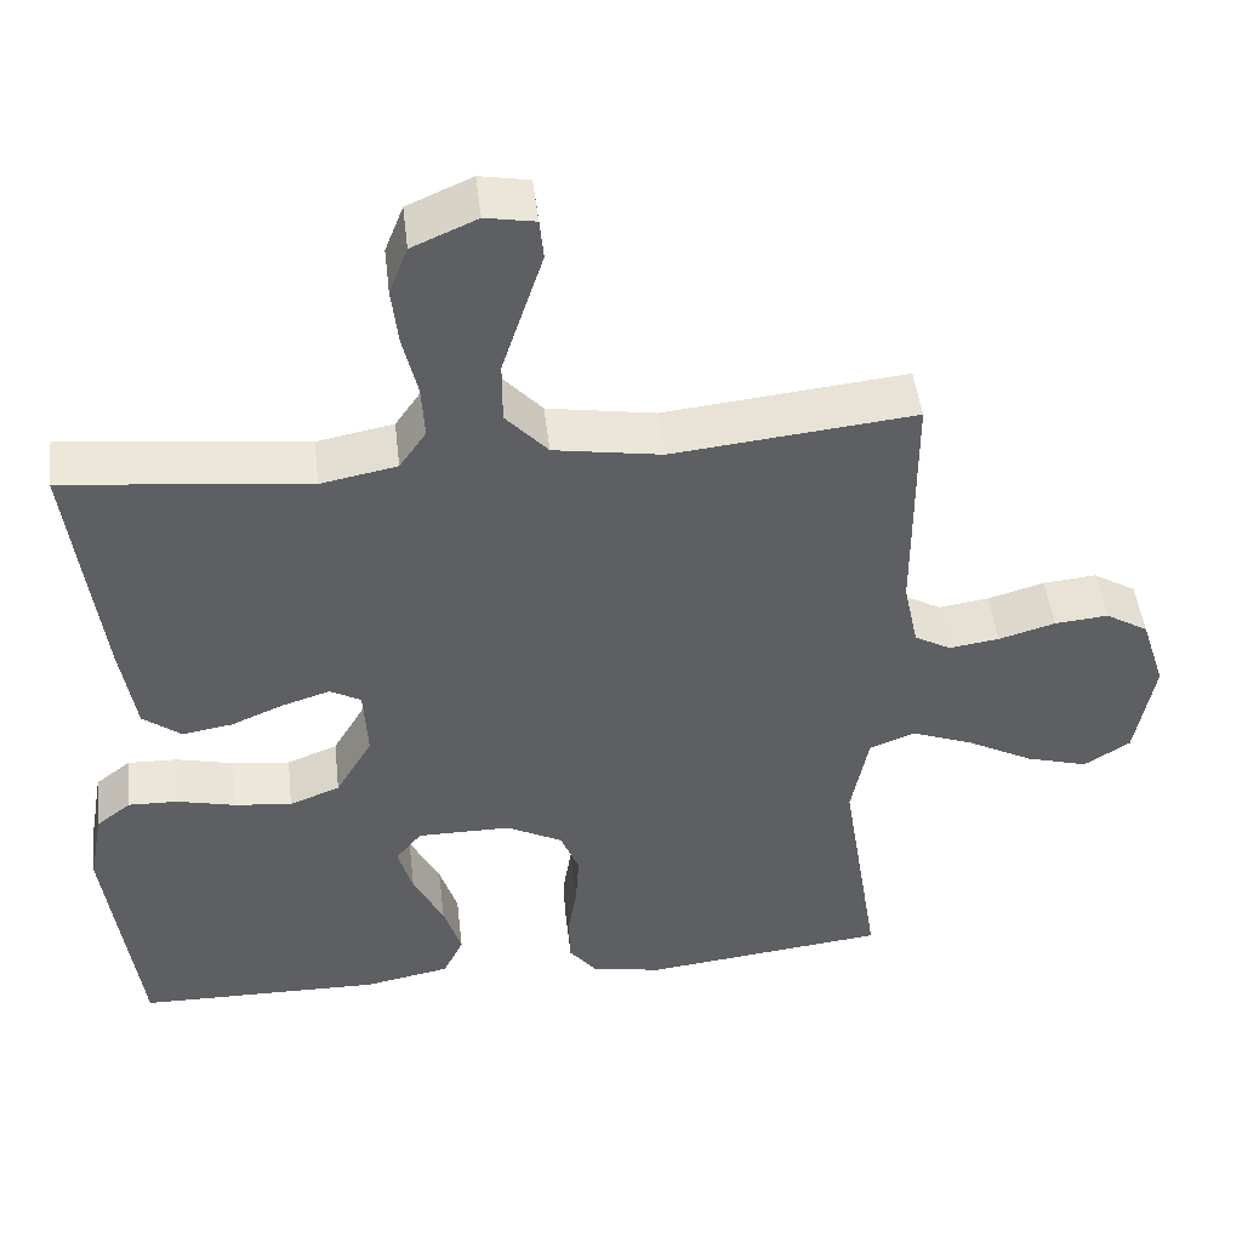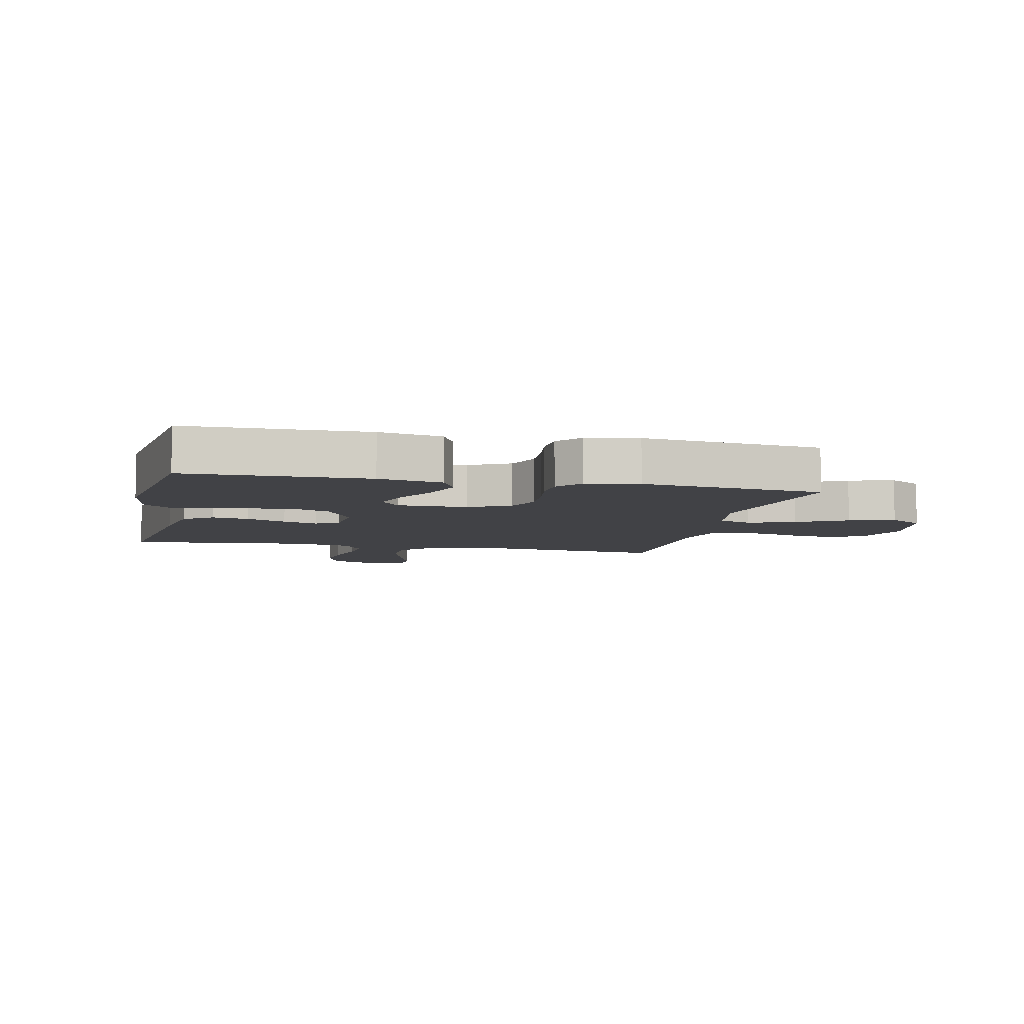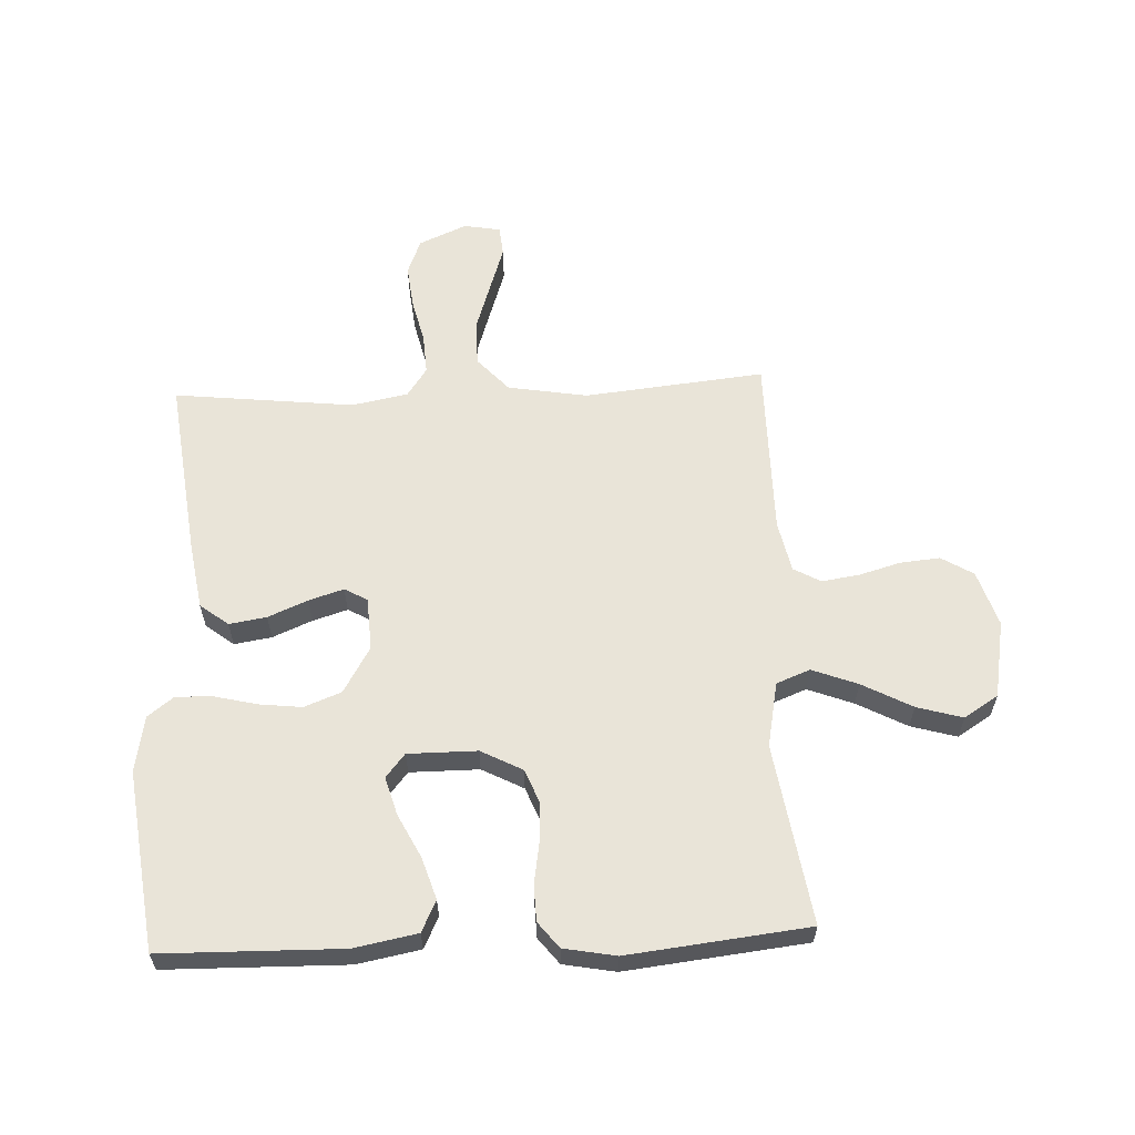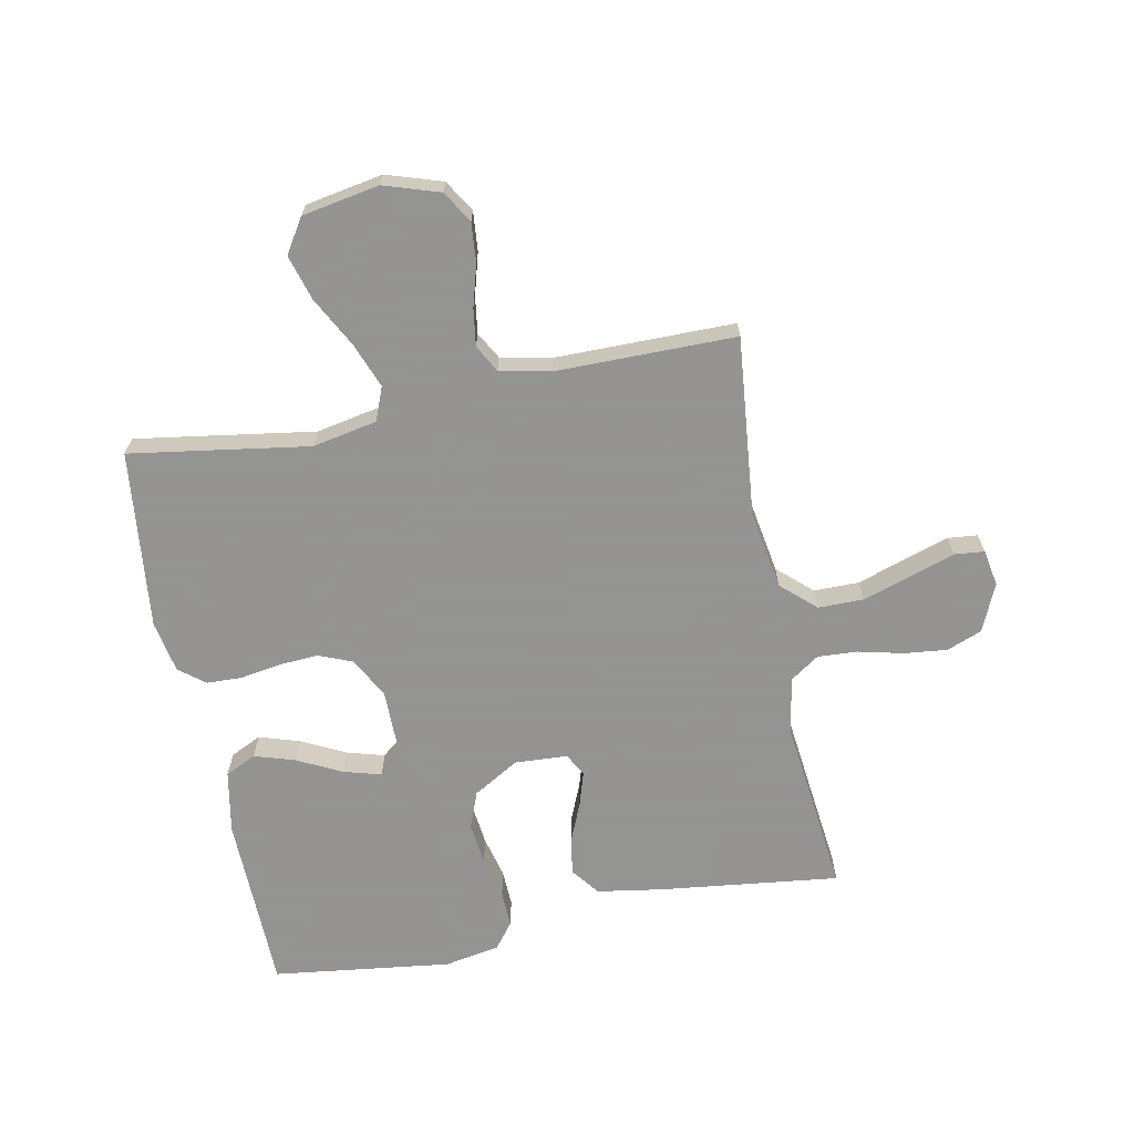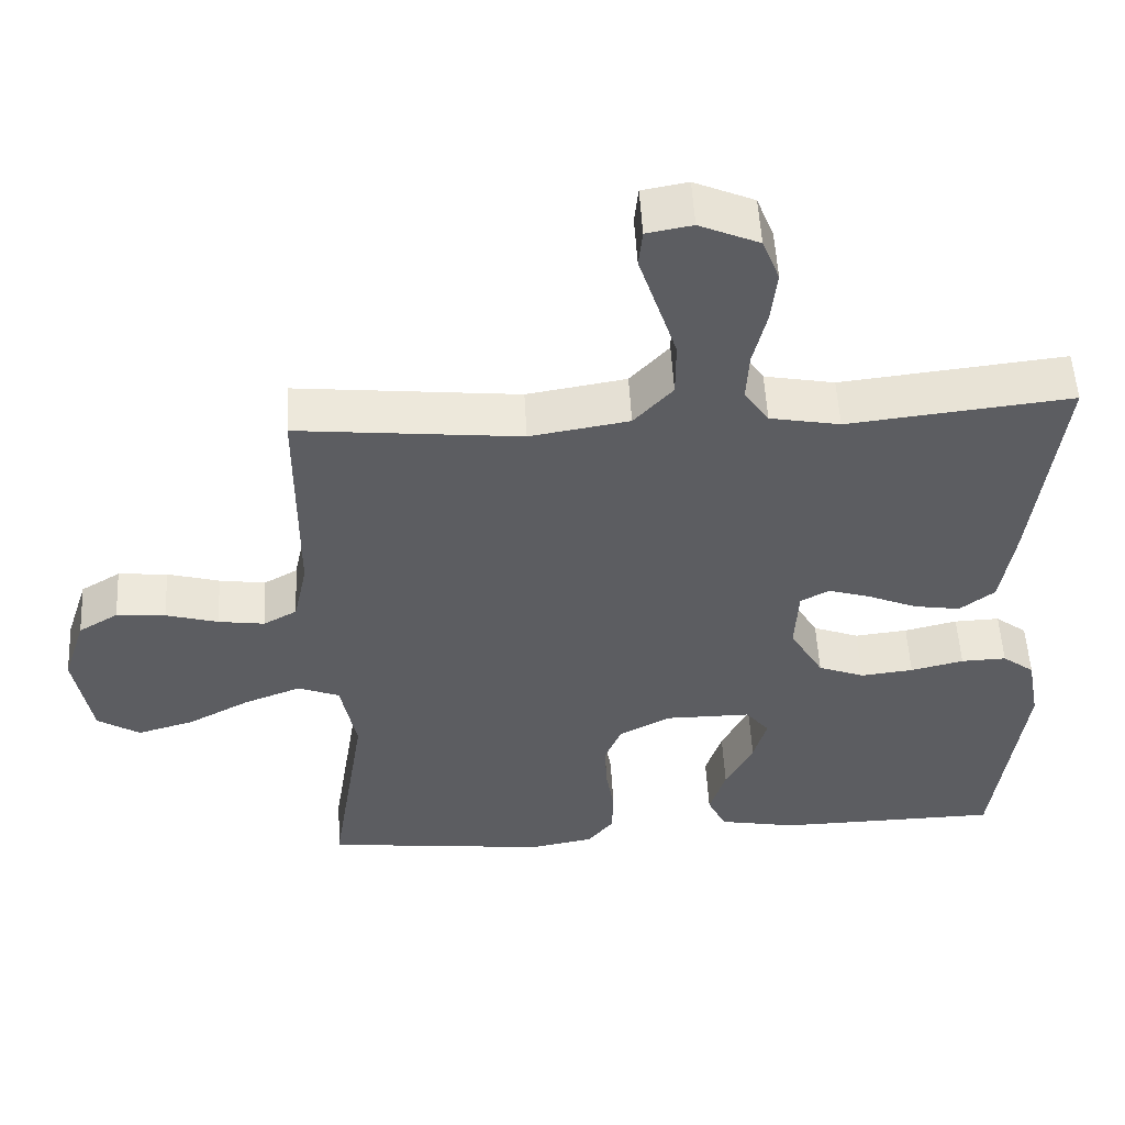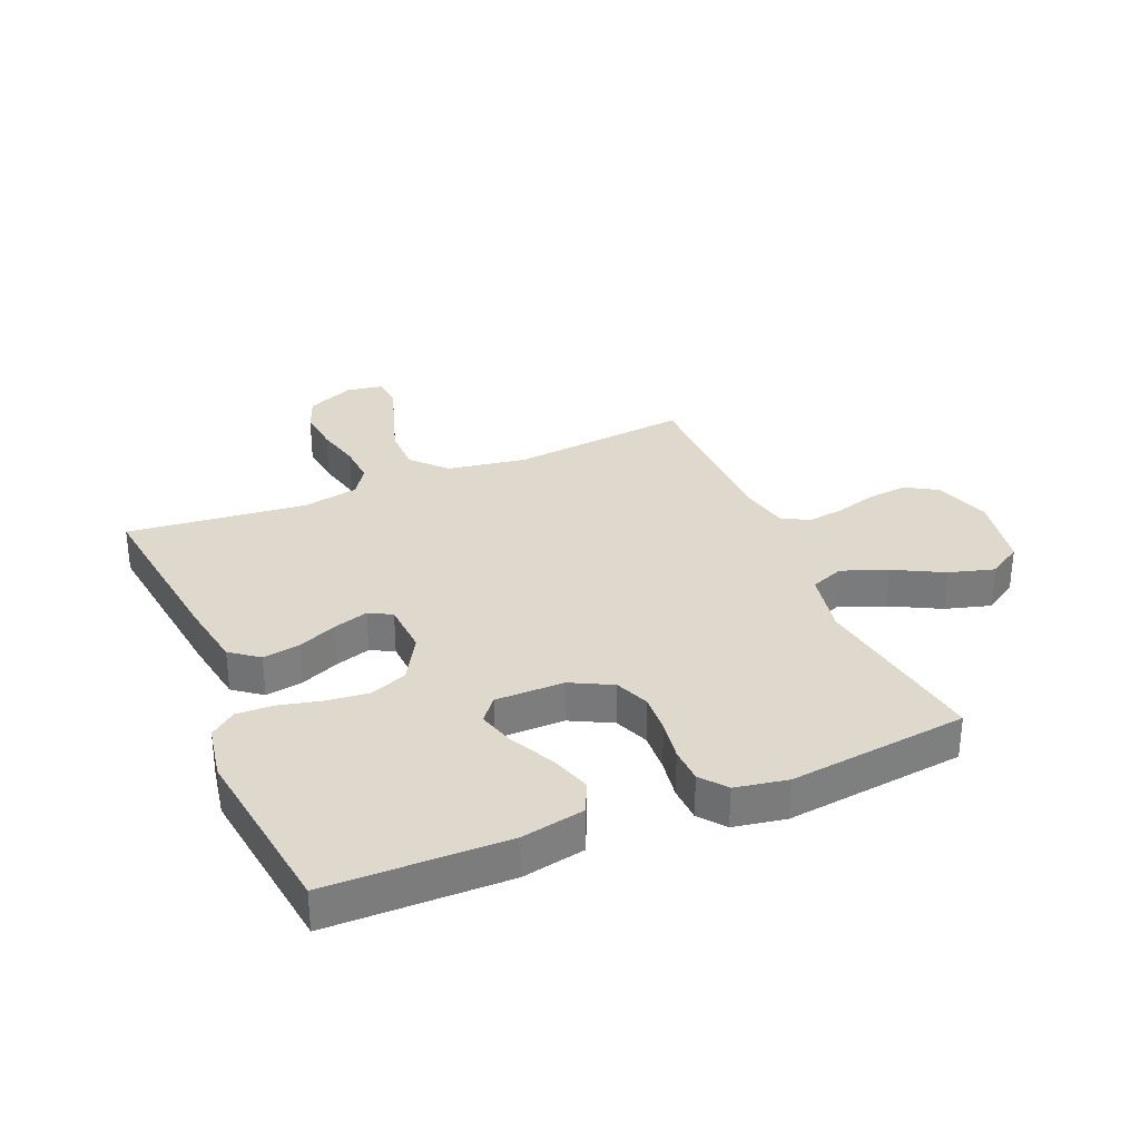
<metadata>
{"format":"obj","ext":"obj","renderer":"f3d","projection":"perspective","resolution":1024,"background":"white","views":[{"elev":47.4,"azim":173.4,"up":"+Z"},{"elev":-6.7,"azim":167.4,"up":"+Y"},{"elev":60.5,"azim":177.5,"up":"+Y"},{"elev":-66.9,"azim":-78.7,"up":"+Y"},{"elev":53.1,"azim":-3.1,"up":"+Z"},{"elev":31.9,"azim":157.0,"up":"+Y"}]}
</metadata>
<code>
v -0.5 0.07 0.5
v -0.2 0.07 0.469
v -0.067 0.07 0.491
v -0.015 0.07 0.548
v -0.015 0.07 0.624
v -0.042 0.07 0.707
v -0.066 0.07 0.78
v -0.061 0.07 0.83
v 0 0.07 0.841
v 0.08 0.07 0.806
v 0.103 0.07 0.747
v 0.095 0.07 0.675
v 0.077 0.07 0.6
v 0.073 0.07 0.533
v 0.106 0.07 0.485
v 0.2 0.07 0.467
v 0.5 0.07 0.5
v 0.463 0.07 0.2
v 0.445 0.07 0.089
v 0.398 0.07 0.053
v 0.336 0.07 0.063
v 0.27 0.07 0.091
v 0.212 0.07 0.109
v 0.174 0.07 0.088
v 0.169 0.07 0
v 0.214 0.07 -0.077
v 0.276 0.07 -0.101
v 0.347 0.07 -0.093
v 0.418 0.07 -0.076
v 0.479 0.07 -0.074
v 0.522 0.07 -0.107
v 0.539 0.07 -0.2
v 0.5 0.07 -0.5
v 0.2 0.07 -0.505
v 0.095 0.07 -0.485
v 0.07 0.07 -0.433
v 0.092 0.07 -0.364
v 0.129 0.07 -0.291
v 0.147 0.07 -0.228
v 0.115 0.07 -0.189
v 0 0.07 -0.189
v -0.069 0.07 -0.225
v -0.092 0.07 -0.282
v -0.088 0.07 -0.348
v -0.077 0.07 -0.416
v -0.079 0.07 -0.475
v -0.113 0.07 -0.518
v -0.2 0.07 -0.534
v -0.5 0.07 -0.5
v -0.453 0.07 -0.2
v -0.474 0.07 -0.092
v -0.53 0.07 -0.07
v -0.606 0.07 -0.099
v -0.689 0.07 -0.143
v -0.765 0.07 -0.165
v -0.822 0.07 -0.129
v -0.845 0.07 0
v -0.815 0.07 0.093
v -0.762 0.07 0.125
v -0.696 0.07 0.119
v -0.626 0.07 0.099
v -0.564 0.07 0.09
v -0.519 0.07 0.115
v -0.501 0.07 0.2
v -0.5 0 0.5
v -0.2 0 0.469
v -0.067 0 0.491
v -0.015 0 0.548
v -0.015 0 0.624
v -0.042 0 0.707
v -0.066 0 0.78
v -0.061 0 0.83
v 0 0 0.841
v 0.08 0 0.806
v 0.103 0 0.747
v 0.095 0 0.675
v 0.077 0 0.6
v 0.073 0 0.533
v 0.106 0 0.485
v 0.2 0 0.467
v 0.5 0 0.5
v 0.463 0 0.2
v 0.445 0 0.089
v 0.398 0 0.053
v 0.336 0 0.063
v 0.27 0 0.091
v 0.212 0 0.109
v 0.174 0 0.088
v 0.169 0 0
v 0.214 0 -0.077
v 0.276 0 -0.101
v 0.347 0 -0.093
v 0.418 0 -0.076
v 0.479 0 -0.074
v 0.522 0 -0.107
v 0.539 0 -0.2
v 0.5 0 -0.5
v 0.2 0 -0.505
v 0.095 0 -0.485
v 0.07 0 -0.433
v 0.092 0 -0.364
v 0.129 0 -0.291
v 0.147 0 -0.228
v 0.115 0 -0.189
v 0 0 -0.189
v -0.069 0 -0.225
v -0.092 0 -0.282
v -0.088 0 -0.348
v -0.077 0 -0.416
v -0.079 0 -0.475
v -0.113 0 -0.518
v -0.2 0 -0.534
v -0.5 0 -0.5
v -0.453 0 -0.2
v -0.474 0 -0.092
v -0.53 0 -0.07
v -0.606 0 -0.099
v -0.689 0 -0.143
v -0.765 0 -0.165
v -0.822 0 -0.129
v -0.845 0 0
v -0.815 0 0.093
v -0.762 0 0.125
v -0.696 0 0.119
v -0.626 0 0.099
v -0.564 0 0.09
v -0.519 0 0.115
v -0.501 0 0.2
f 58 59 60 61
f 58 61 62
f 57 58 62
f 56 57 62
f 53 54 55 56
f 52 53 56 62
f 51 52 62 63
f 47 48 49 50
f 47 50 51
f 44 45 46 47
f 43 44 47 51
f 42 43 51 63
f 35 36 37 38
f 35 38 39
f 34 35 39
f 33 34 39
f 32 33 39 40
f 28 29 30 31
f 27 28 31 32
f 19 20 21 22
f 19 22 23
f 16 17 18 19
f 15 16 19 23
f 14 15 23 24
f 10 11 12 13
f 10 13 14
f 9 10 14
f 6 7 8 9
f 5 6 9 14
f 4 5 14 24
f 64 1 2
f 64 2 3
f 41 42 63 64
f 40 41 64 3
f 27 32 40
f 26 27 40
f 25 26 40
f 24 25 40
f 3 4 24 40
f 125 124 123 122
f 126 125 122
f 126 122 121
f 126 121 120
f 120 119 118 117
f 126 120 117 116
f 127 126 116 115
f 114 113 112 111
f 115 114 111
f 111 110 109 108
f 115 111 108 107
f 127 115 107 106
f 102 101 100 99
f 103 102 99
f 103 99 98
f 103 98 97
f 104 103 97 96
f 95 94 93 92
f 96 95 92 91
f 86 85 84 83
f 87 86 83
f 83 82 81 80
f 87 83 80 79
f 88 87 79 78
f 77 76 75 74
f 78 77 74
f 78 74 73
f 73 72 71 70
f 78 73 70 69
f 88 78 69 68
f 66 65 128
f 67 66 128
f 128 127 106 105
f 67 128 105 104
f 104 96 91
f 104 91 90
f 104 90 89
f 104 89 88
f 104 88 68 67
f 1 65 66 2
f 2 66 67 3
f 3 67 68 4
f 4 68 69 5
f 5 69 70 6
f 6 70 71 7
f 7 71 72 8
f 8 72 73 9
f 9 73 74 10
f 10 74 75 11
f 11 75 76 12
f 12 76 77 13
f 13 77 78 14
f 14 78 79 15
f 15 79 80 16
f 16 80 81 17
f 17 81 82 18
f 18 82 83 19
f 19 83 84 20
f 20 84 85 21
f 21 85 86 22
f 22 86 87 23
f 23 87 88 24
f 24 88 89 25
f 25 89 90 26
f 26 90 91 27
f 27 91 92 28
f 28 92 93 29
f 29 93 94 30
f 30 94 95 31
f 31 95 96 32
f 32 96 97 33
f 33 97 98 34
f 34 98 99 35
f 35 99 100 36
f 36 100 101 37
f 37 101 102 38
f 38 102 103 39
f 39 103 104 40
f 40 104 105 41
f 41 105 106 42
f 42 106 107 43
f 43 107 108 44
f 44 108 109 45
f 45 109 110 46
f 46 110 111 47
f 47 111 112 48
f 48 112 113 49
f 49 113 114 50
f 50 114 115 51
f 51 115 116 52
f 52 116 117 53
f 53 117 118 54
f 54 118 119 55
f 55 119 120 56
f 56 120 121 57
f 57 121 122 58
f 58 122 123 59
f 59 123 124 60
f 60 124 125 61
f 61 125 126 62
f 62 126 127 63
f 63 127 128 64
f 64 128 65 1

</code>
